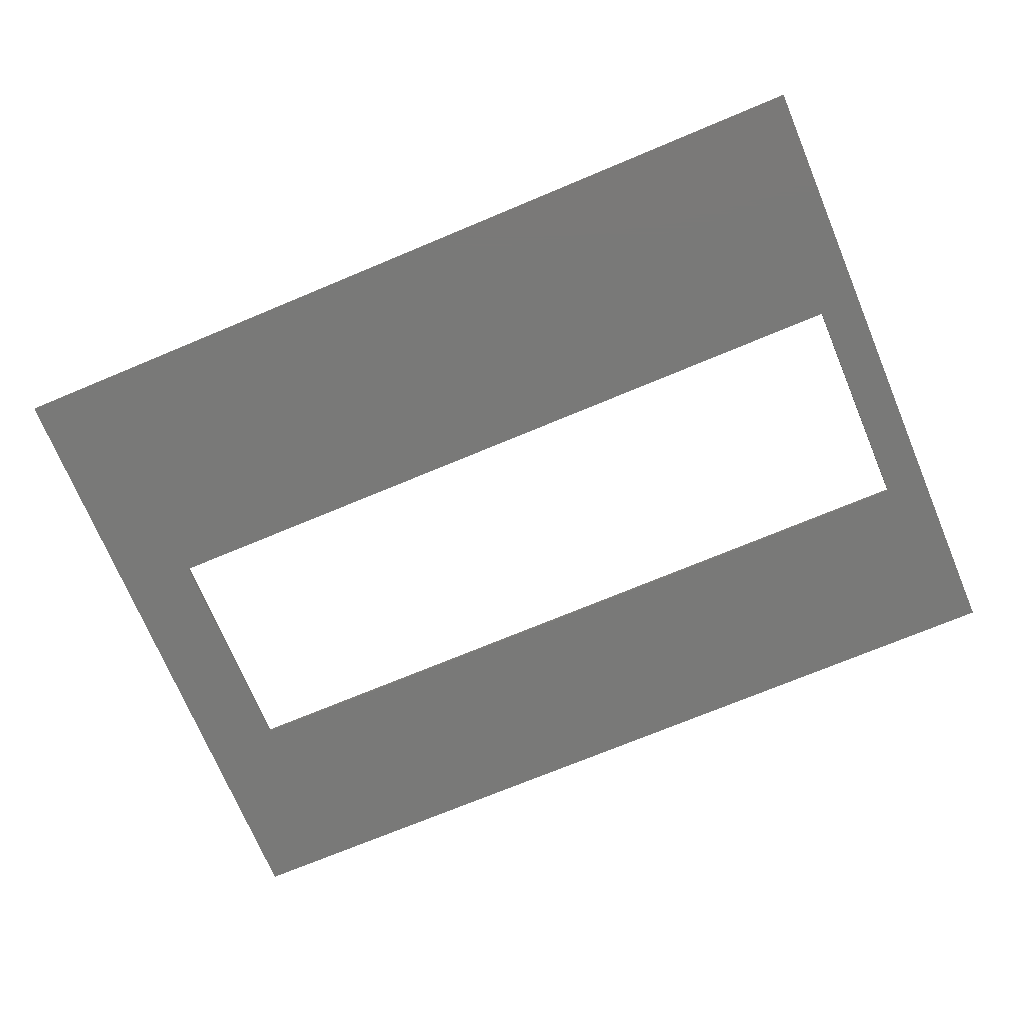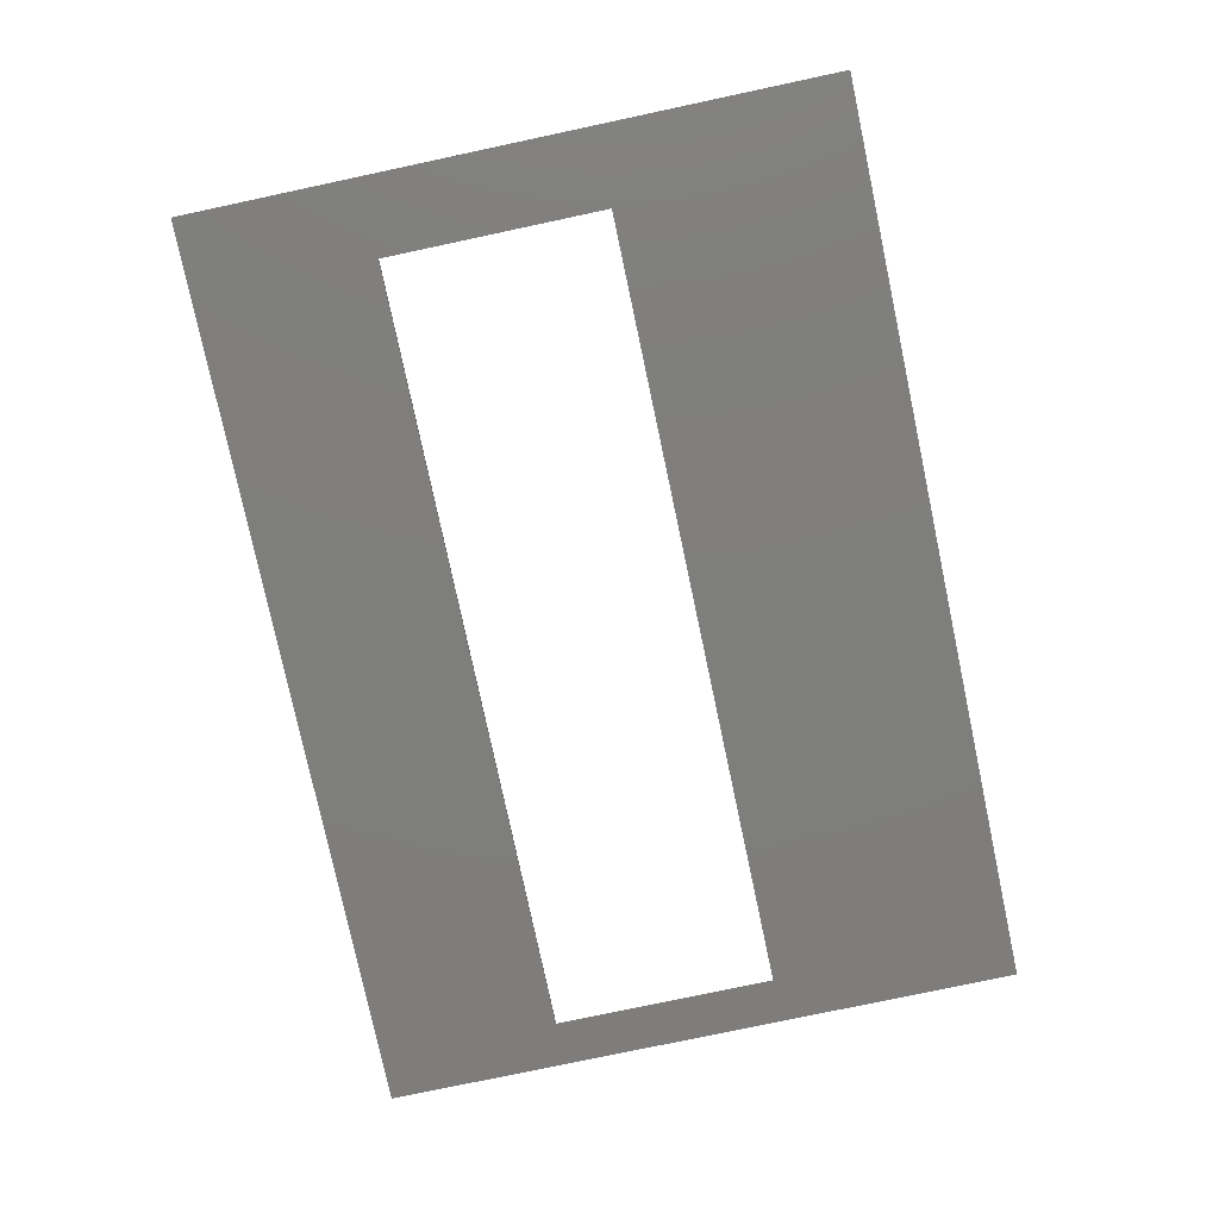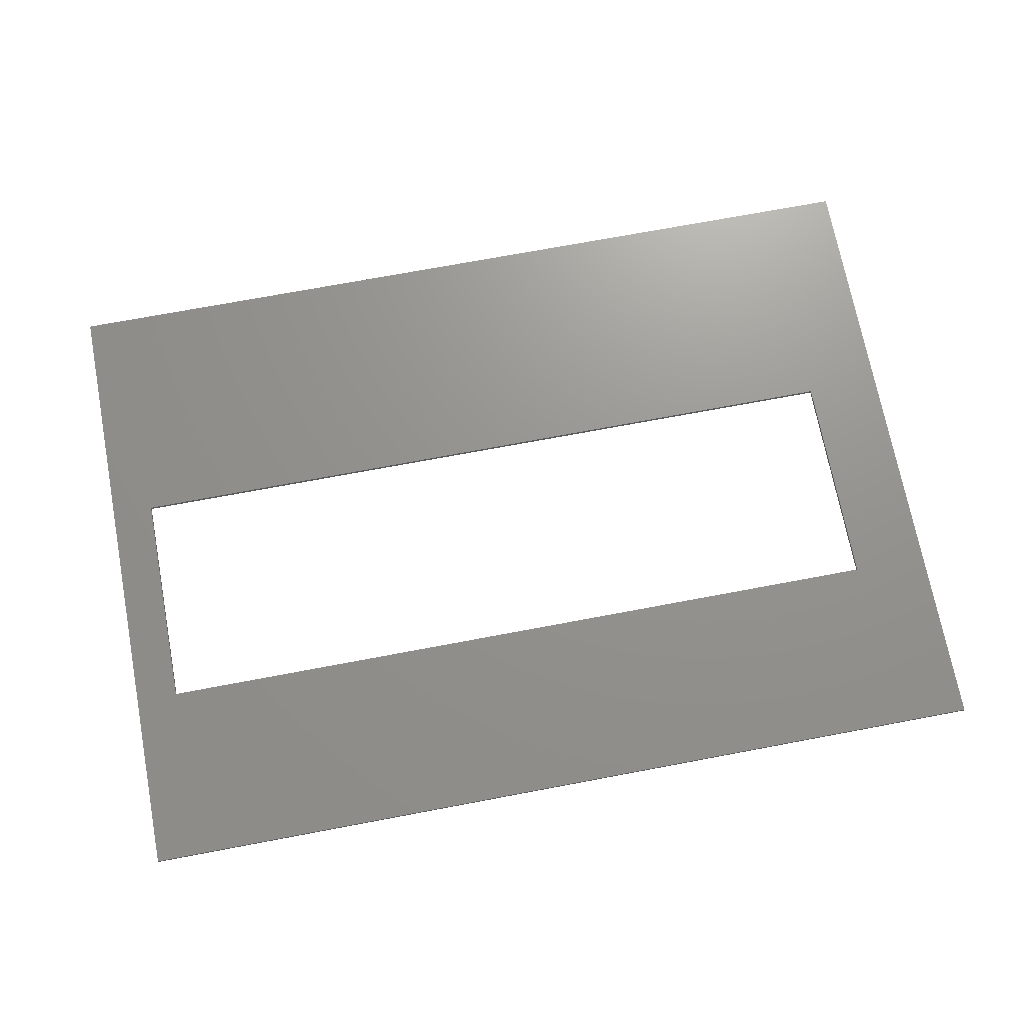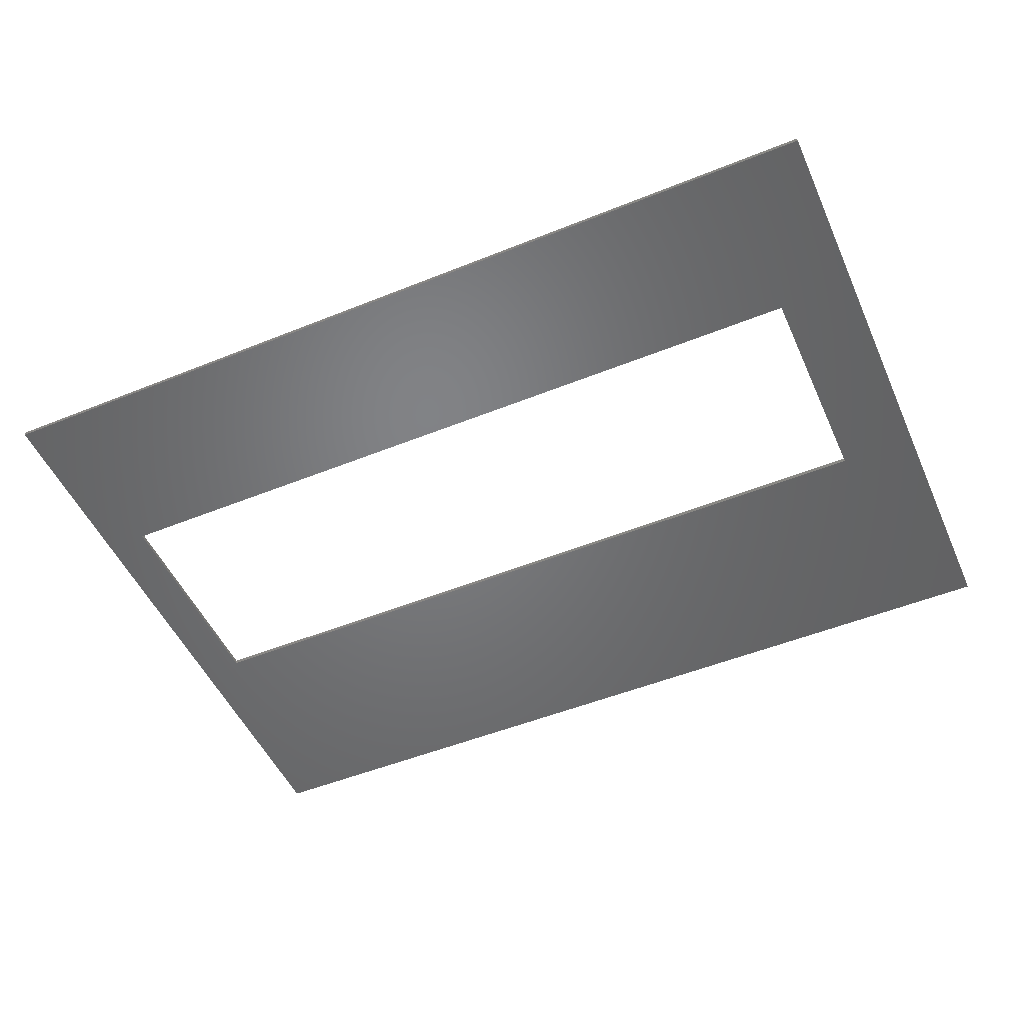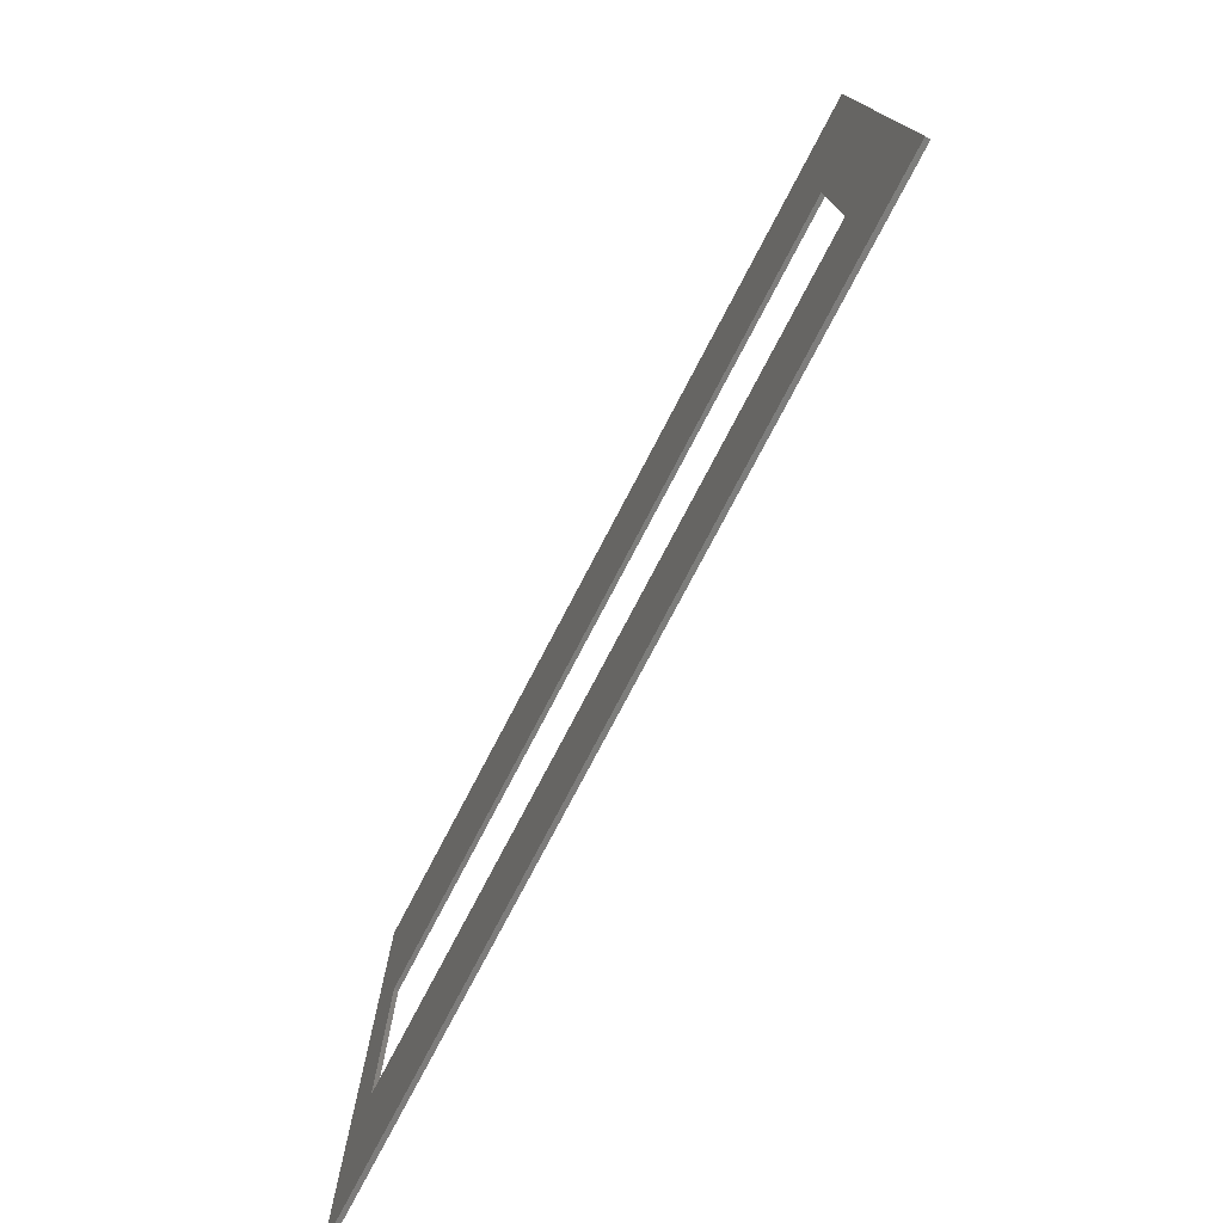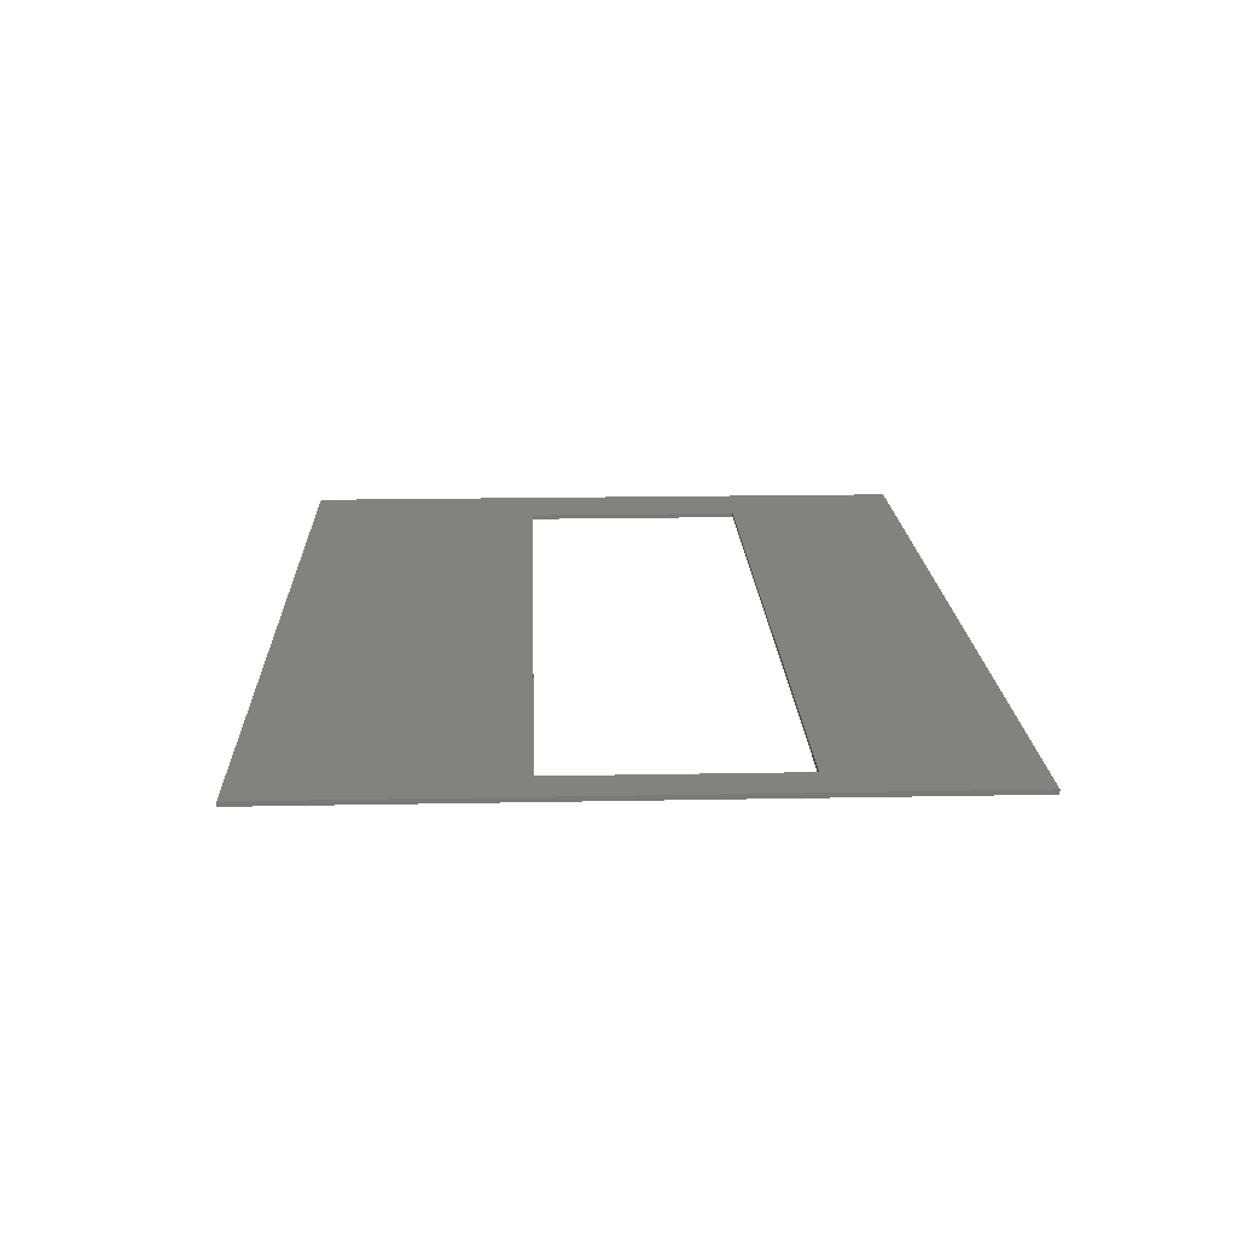
<metadata>
{"format":"stl","ext":"stl","renderer":"f3d","projection":"perspective","resolution":1024,"background":"white","views":[{"elev":-72.0,"azim":-157.3,"up":"+Z"},{"elev":-77.8,"azim":102.0,"up":"+Z"},{"elev":71.2,"azim":-10.7,"up":"+Z"},{"elev":-50.7,"azim":23.8,"up":"+Z"},{"elev":-76.4,"azim":62.4,"up":"+Y"},{"elev":17.7,"azim":-92.2,"up":"+Z"}]}
</metadata>
<code>
# stl→obj: 16 verts, 32 faces
v 0 0 0
v 0 150 1
v 0 150 0
v 0 0 1
v 210 150 1
v 192 94 1
v 210 0 1
v 10 94 1
v 192 42 1
v 10 42 1
v 210 150 0
v 210 0 0
v 192 94 0
v 192 42 0
v 10 42 0
v 10 94 0
f 1 2 3
f 2 1 4
f 5 6 7
f 2 6 5
f 4 8 2
f 6 2 8
f 9 7 6
f 4 9 10
f 9 4 7
f 8 4 10
f 7 11 5
f 11 7 12
f 11 2 5
f 2 11 3
f 13 12 14
f 1 14 12
f 15 1 16
f 14 1 15
f 12 13 11
f 3 13 16
f 13 3 11
f 3 16 1
f 1 7 4
f 7 1 12
f 10 16 8
f 16 10 15
f 14 6 13
f 6 14 9
f 16 6 8
f 6 16 13
f 14 10 9
f 10 14 15

</code>
